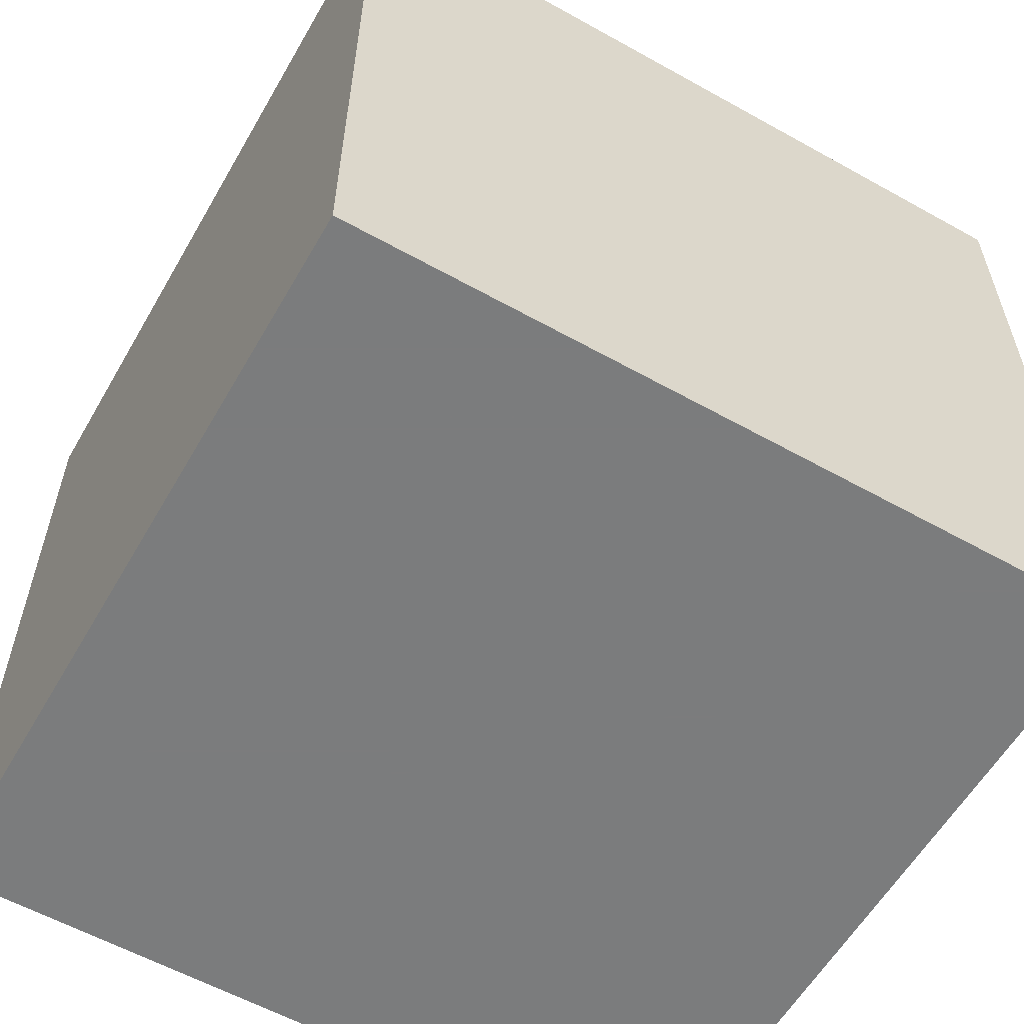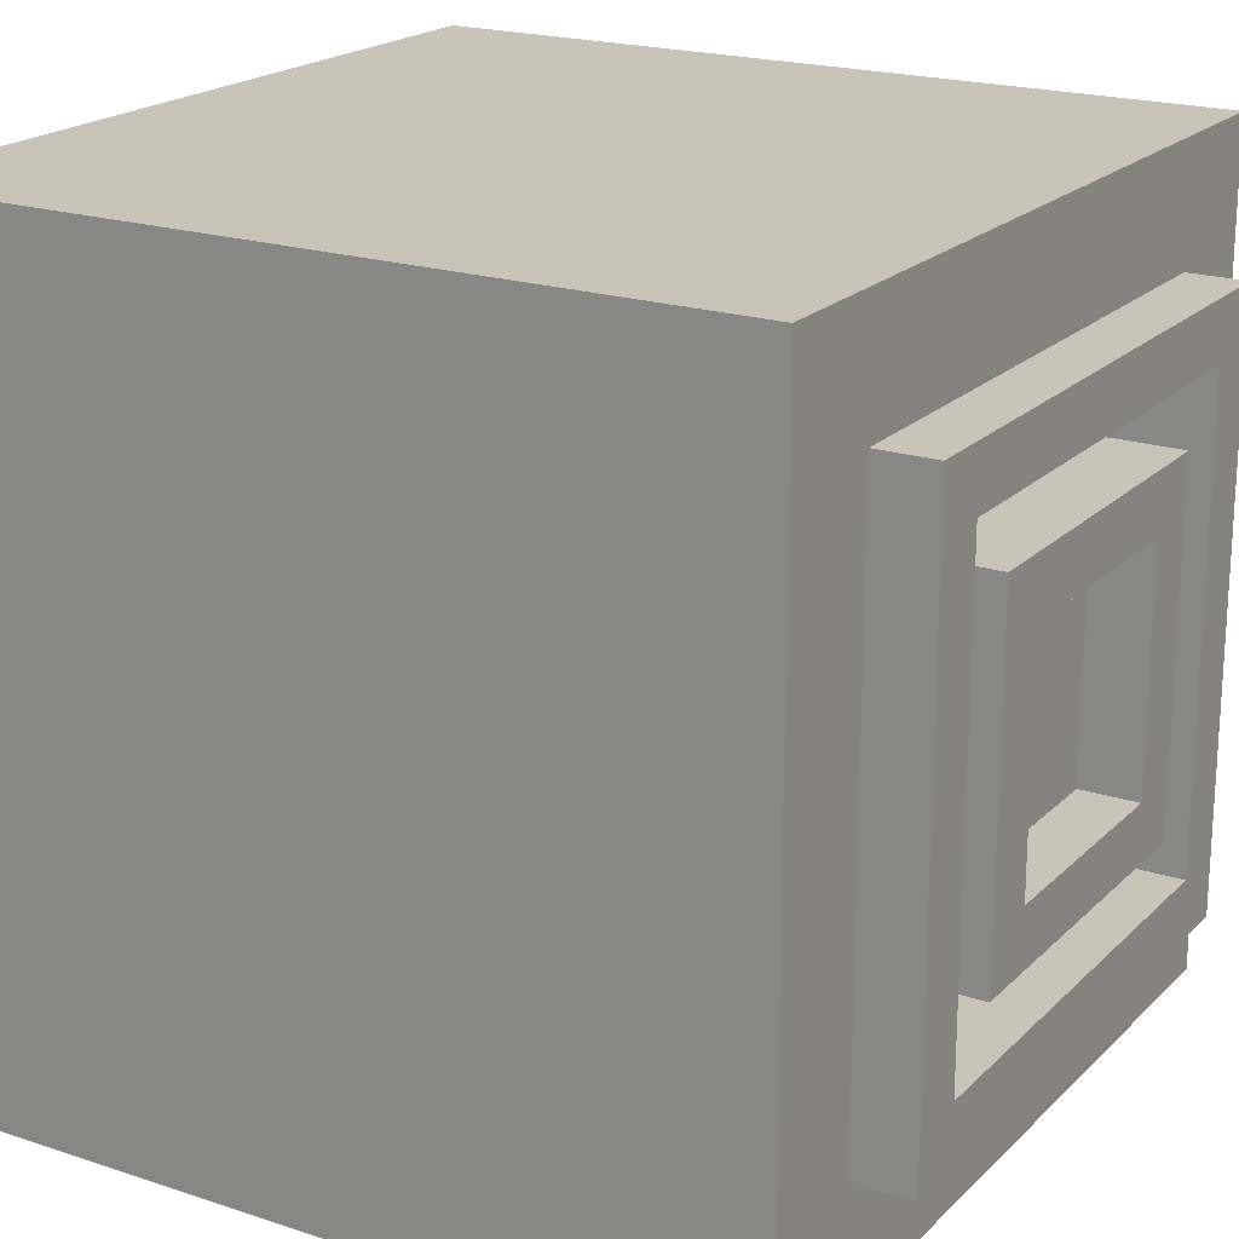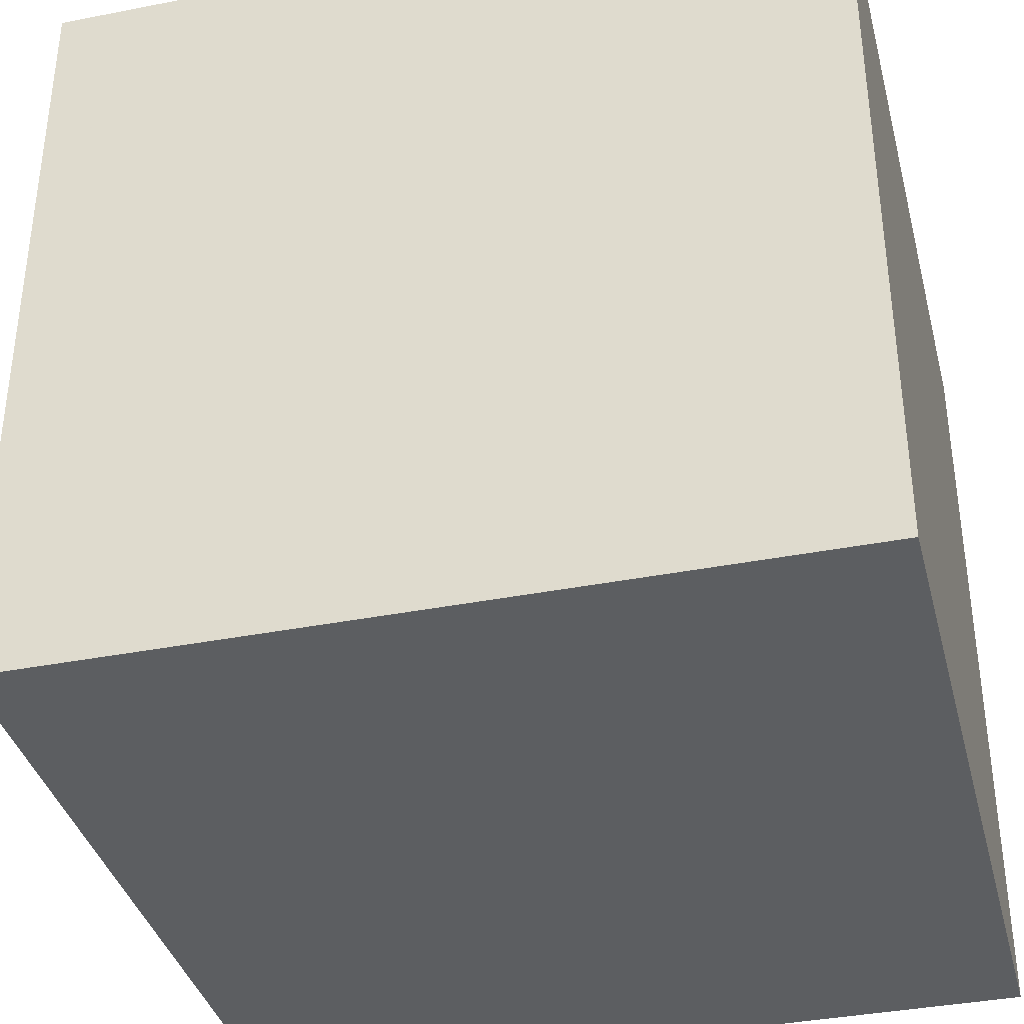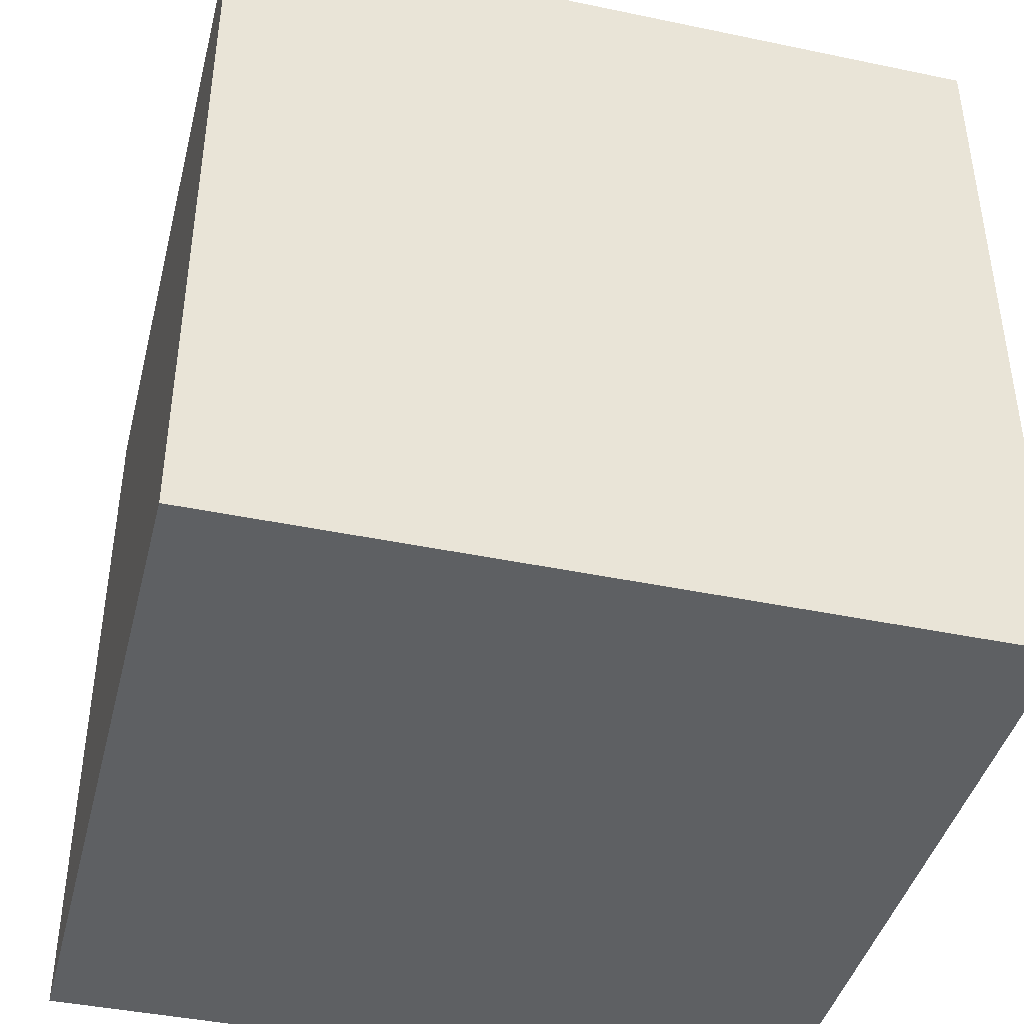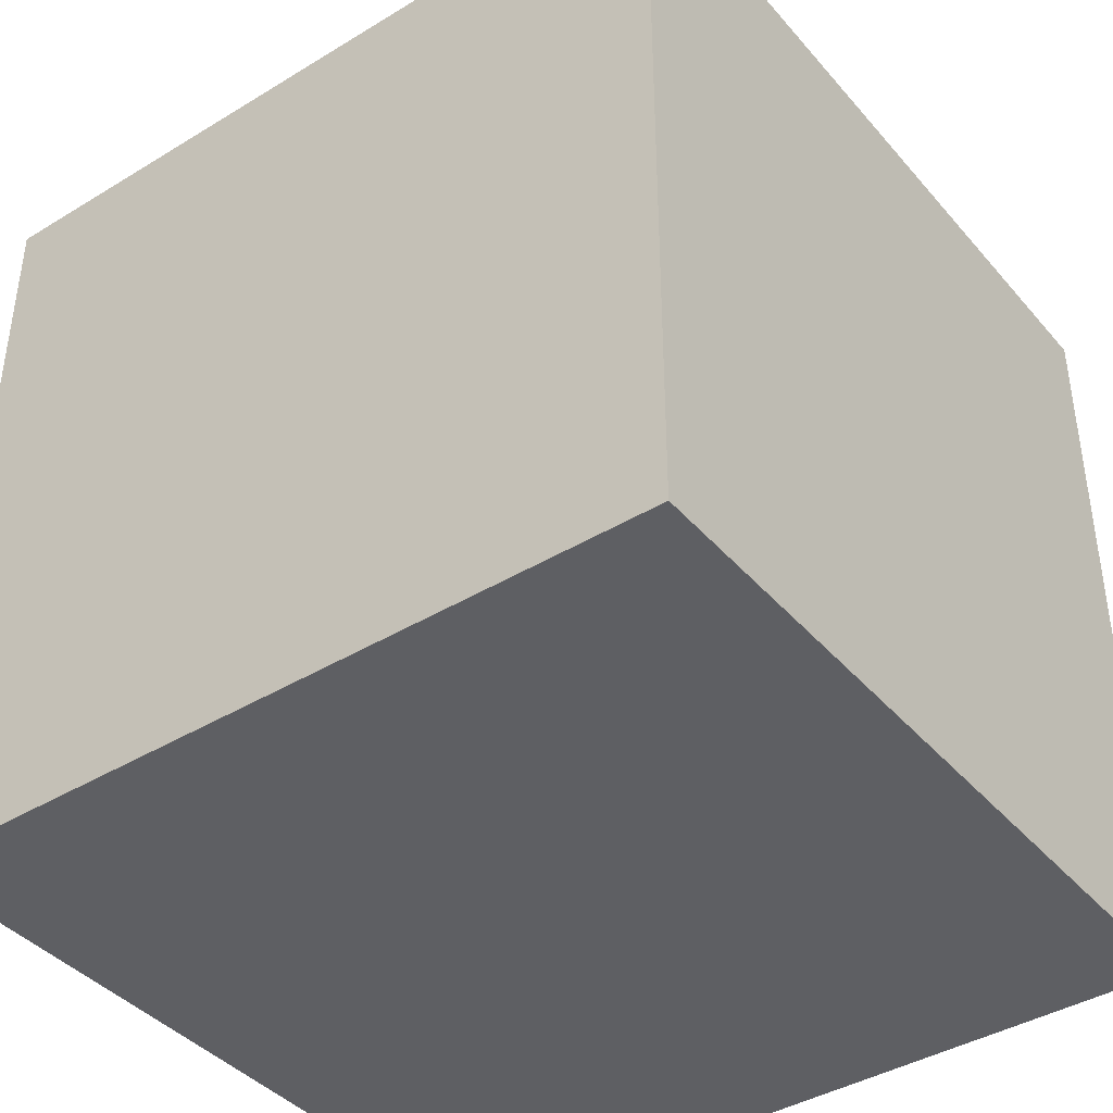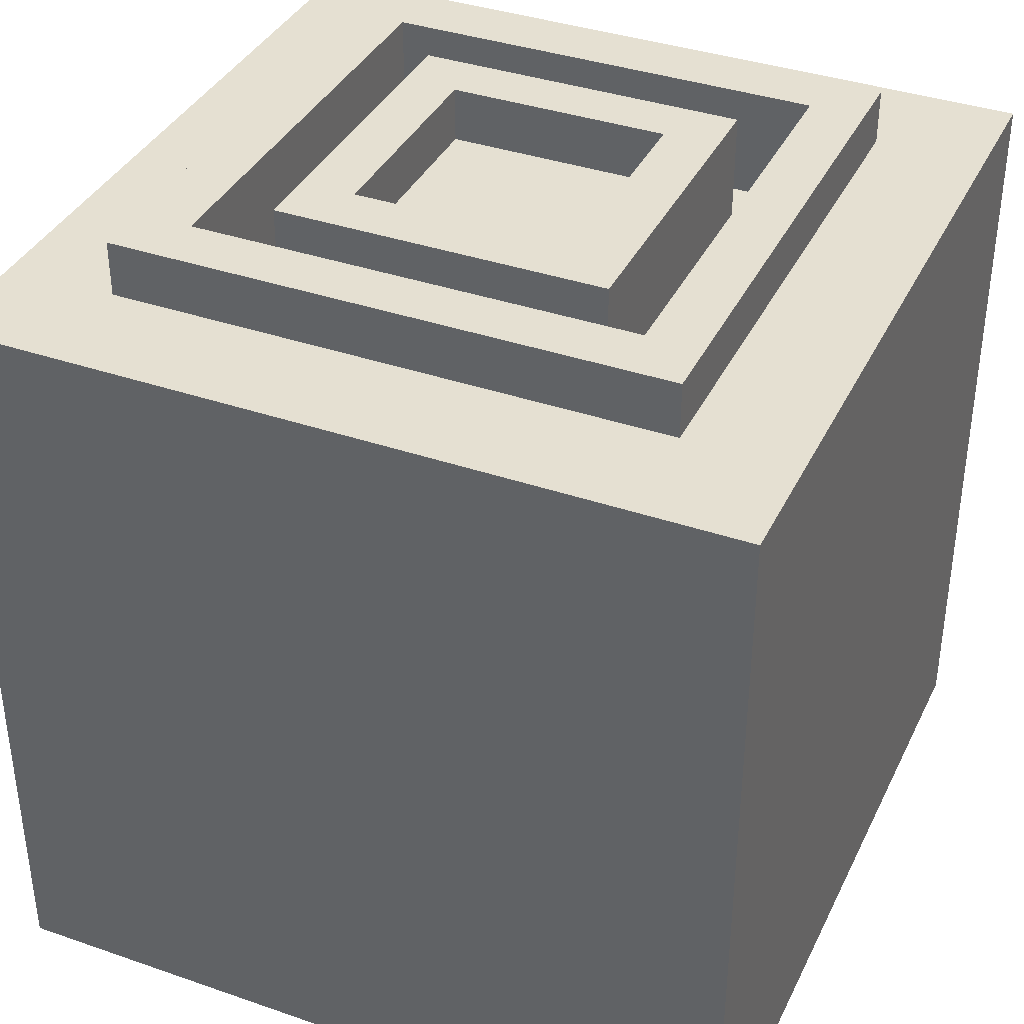
<metadata>
{"format":"obj","ext":"obj","renderer":"f3d","projection":"perspective","resolution":1024,"background":"white","views":[{"elev":-58.7,"azim":150.1,"up":"+Z"},{"elev":20.2,"azim":-58.9,"up":"+Y"},{"elev":-37.3,"azim":104.2,"up":"+Y"},{"elev":-42.1,"azim":165.9,"up":"+Z"},{"elev":-40.8,"azim":36.6,"up":"+Z"},{"elev":37.6,"azim":23.8,"up":"+Z"}]}
</metadata>
<code>
v 0.75 0.25 1
v 0.75 0.25 0.875
v 0.75 0.75 1
v 0.75 0.75 0.875
v 0.25 0.25 0.875
v 0.25 0.25 1
v 0.25 0.75 0.875
v 0.25 0.75 1
v 0.1875 0.25 1
v 0.1875 0.75 1
v 0.8125 0.25 1
v 0.8125 0.75 1
v 0.375 0.625 1
v 0.625 0.625 1
v 0.375 0.625 0.9375
v 0.625 0.625 0.9375
v 0.625 0.375 1
v 0.625 0.375 0.9375
v 0.375 0.375 0.9375
v 0.375 0.375 1
v 0.1875 0.1875 0.9375
v 0.0625 0.1875 0.9375
v 0.1875 0.8125 0.9375
v 0.0625 0.8125 0.9375
v 0.3125 0.3125 1
v 0.6875 0.3125 1
v 0.3125 0.3125 0.875
v 0.6875 0.3125 0.875
v 0.8125 0.1875 0.9375
v 0.8125 0.1875 1
v 0.8125 0.8125 0.9375
v 0.8125 0.8125 1
v 0.1875 0.1875 1
v 0.1875 0.8125 1
v 0.3125 0.375 1
v 0.3125 0.625 1
v 0.0625 0.9375 0.0625
v 0.9375 0.9375 0.0625
v 0.0625 0.9375 0.9375
v 0.9375 0.9375 0.9375
v 0.6875 0.375 1
v 0.6875 0.625 1
v 0.6875 0.6875 0.875
v 0.6875 0.6875 1
v 0.75 0.6875 0.875
v 0.25 0.6875 0.875
v 0.3125 0.6875 1
v 0.3125 0.6875 0.875
v 0.9375 0.0625 0.9375
v 0.0625 0.0625 0.9375
v 0.9375 0.1875 0.9375
v 0.9375 0.0625 0.0625
v 0.0625 0.0625 0.0625
v 0.75 0.3125 0.875
v 0.25 0.3125 0.875
v 0.9375 0.8125 0.9375
f 3 2 1
f 3 4 2
f 7 6 5
f 7 8 6
f 8 9 6
f 8 10 9
f 12 1 11
f 12 3 1
f 15 14 13
f 15 16 14
f 14 18 17
f 14 16 18
f 15 20 19
f 15 13 20
f 23 22 21
f 23 24 22
f 7 3 8
f 7 4 3
f 27 26 25
f 27 28 26
f 31 30 29
f 31 32 30
f 34 21 33
f 34 23 21
f 11 33 30
f 11 9 33
f 13 35 20
f 13 36 35
f 21 30 33
f 21 29 30
f 39 38 37
f 39 40 38
f 42 17 41
f 42 14 17
f 43 26 28
f 43 44 26
f 4 46 45
f 4 7 46
f 47 27 25
f 47 48 27
f 51 50 49
f 51 22 50
f 41 25 26
f 41 35 25
f 44 36 42
f 44 47 36
f 38 49 52
f 38 40 49
f 39 53 50
f 39 37 53
f 37 52 53
f 37 38 52
f 54 5 2
f 54 55 5
f 40 24 56
f 40 39 24
f 32 10 12
f 32 34 10
f 6 2 5
f 6 1 2
f 47 43 48
f 47 44 43
f 48 55 27
f 48 46 55
f 45 28 54
f 45 43 28
f 34 31 23
f 34 32 31
f 53 49 50
f 53 52 49
f 16 19 18
f 16 15 19
f 20 18 19
f 20 17 18
f 56 29 51
f 56 31 29

</code>
